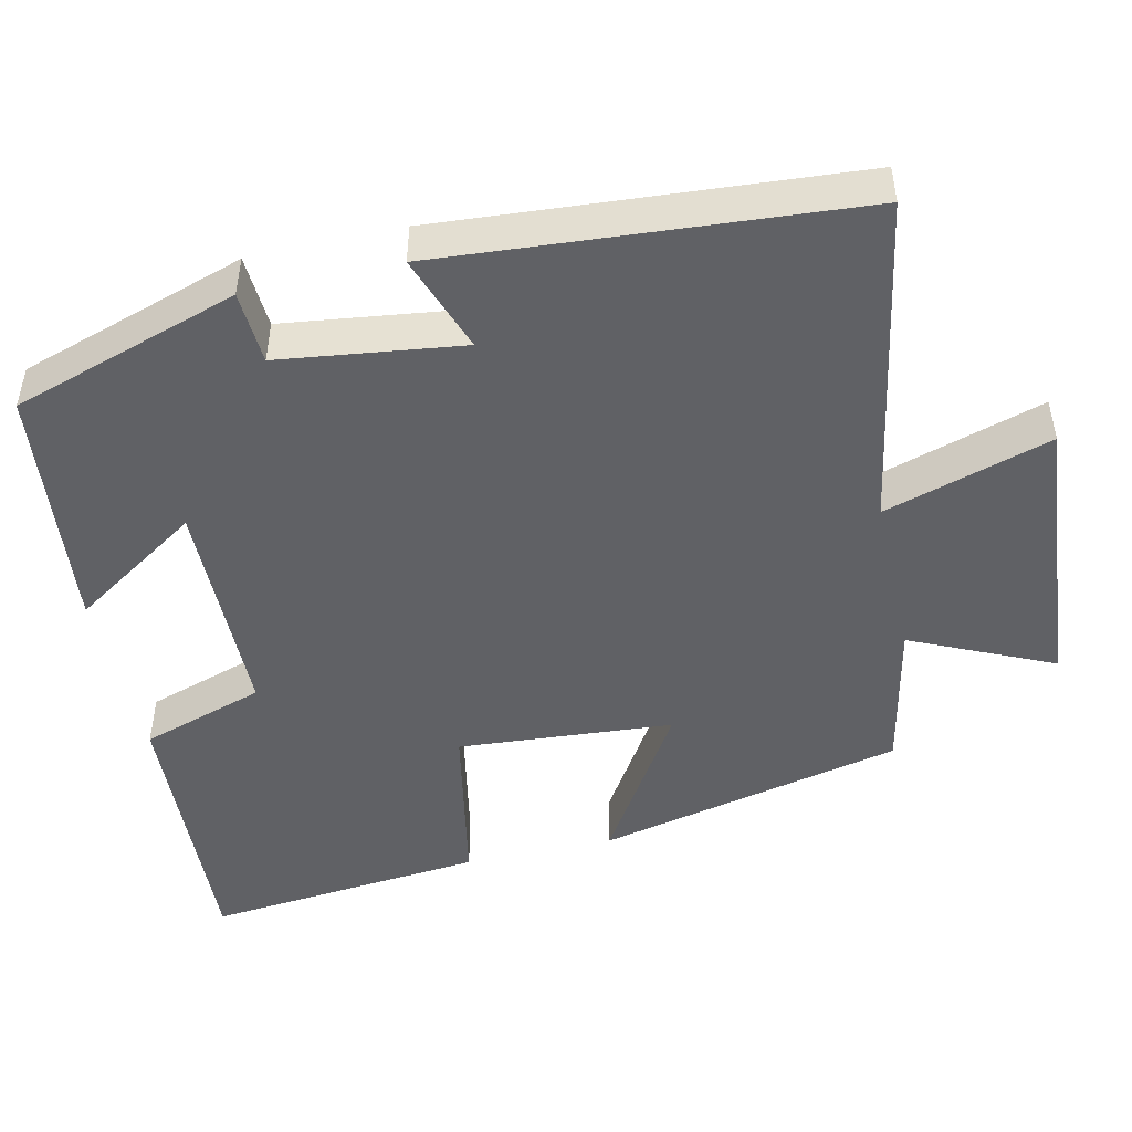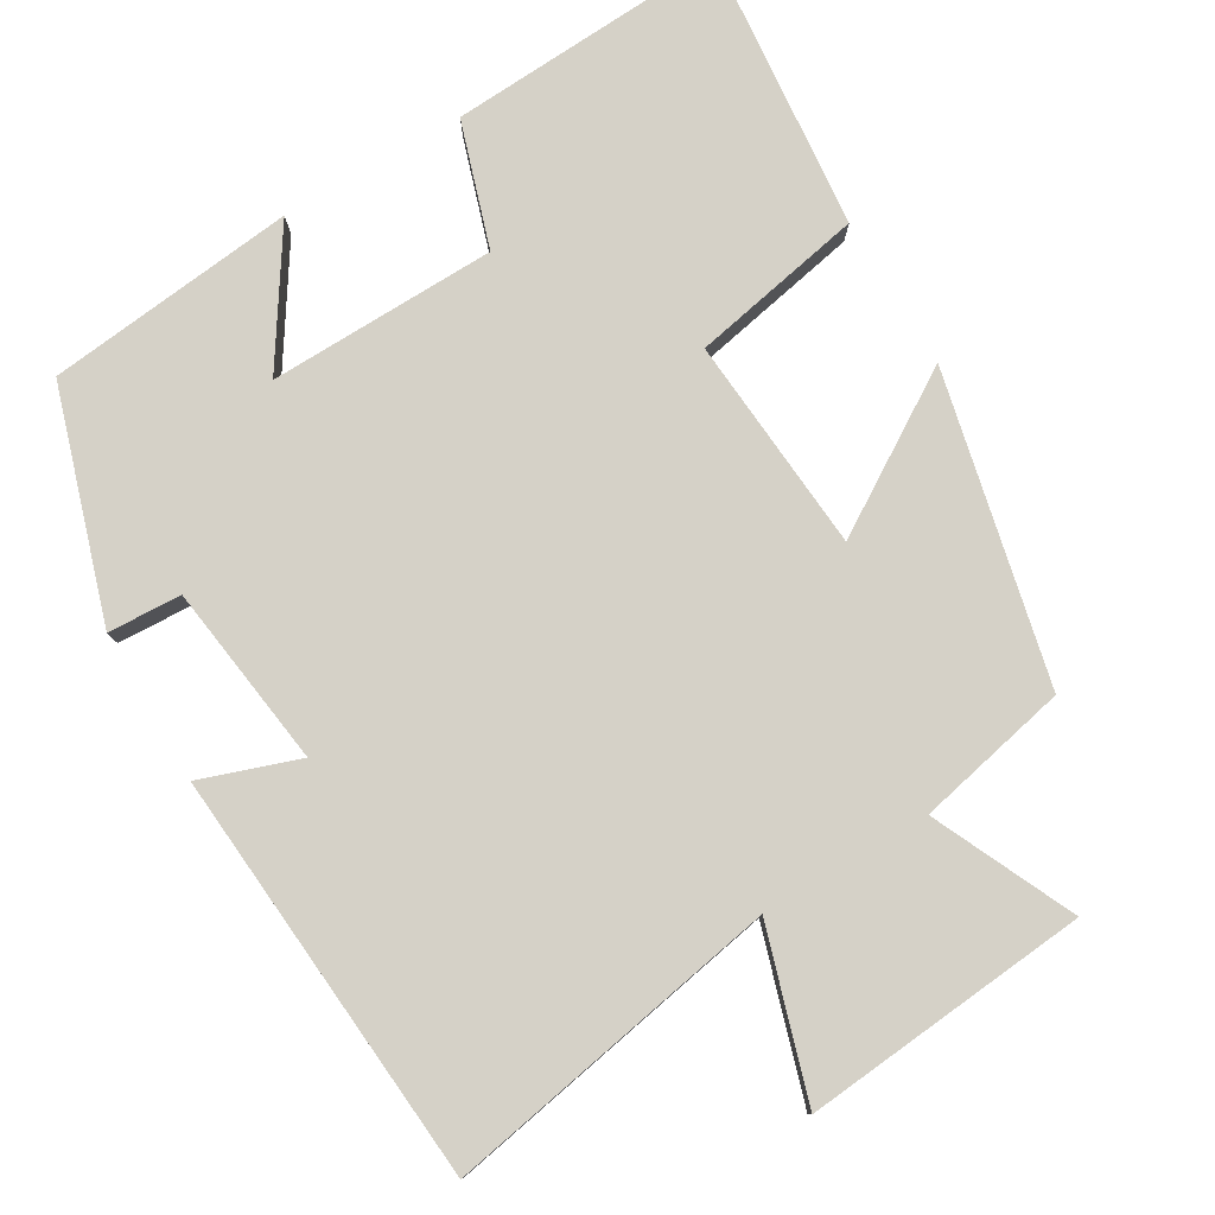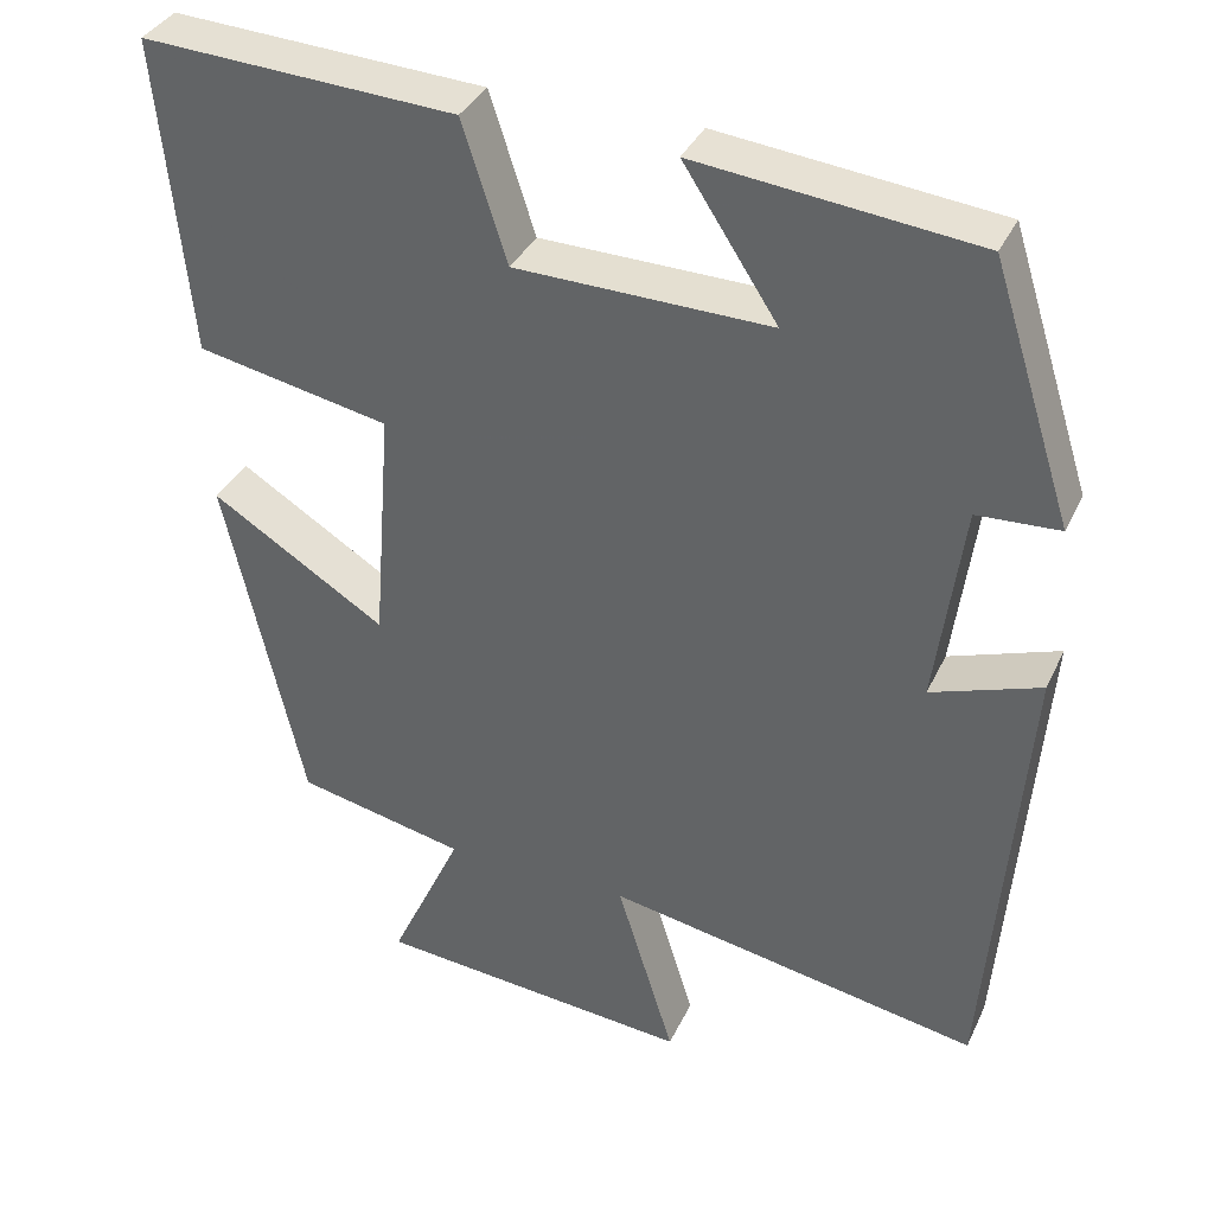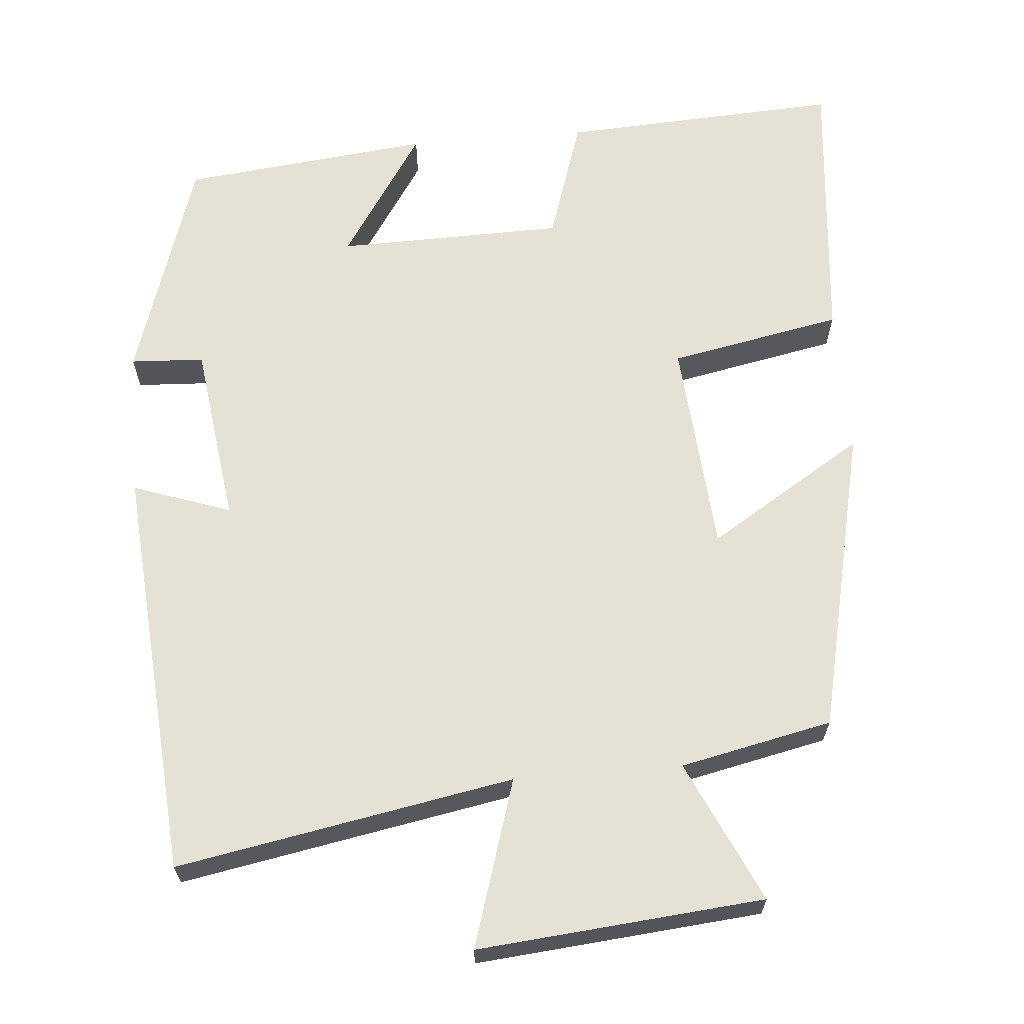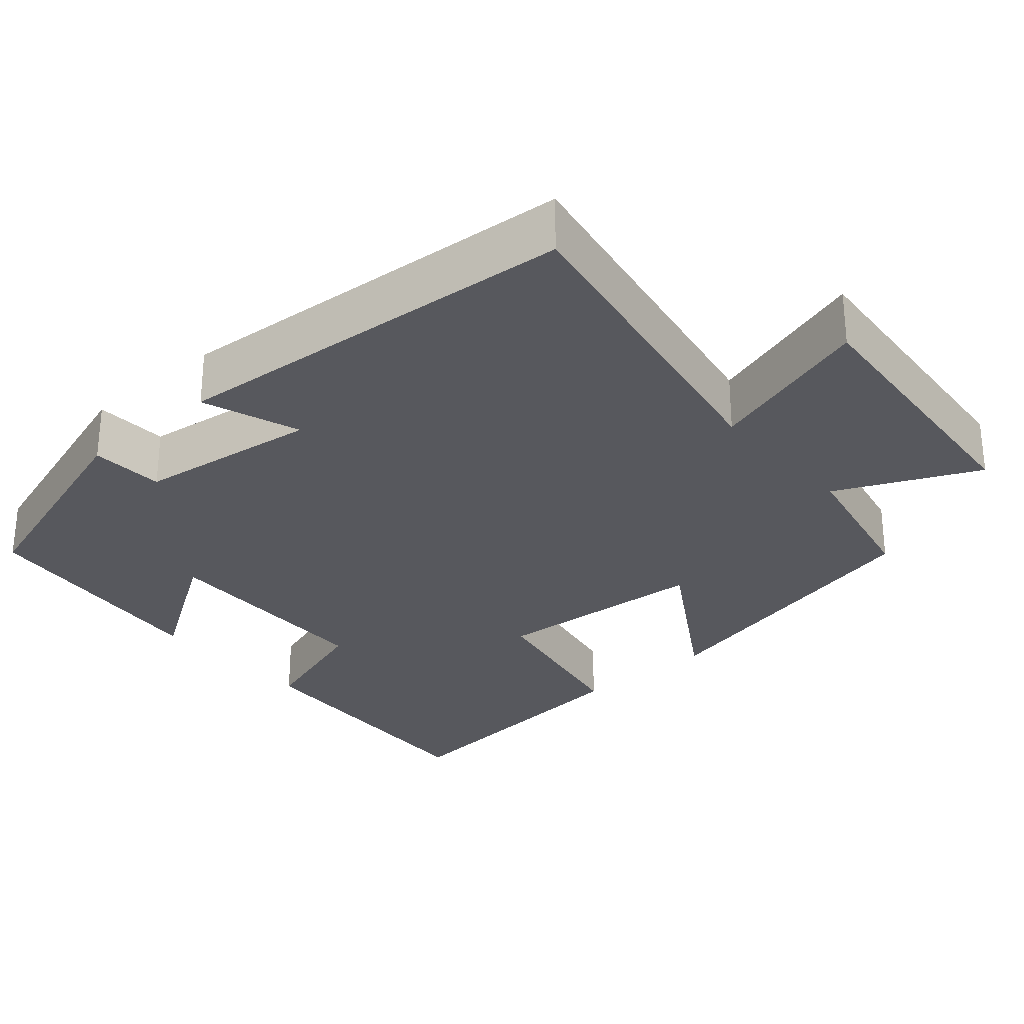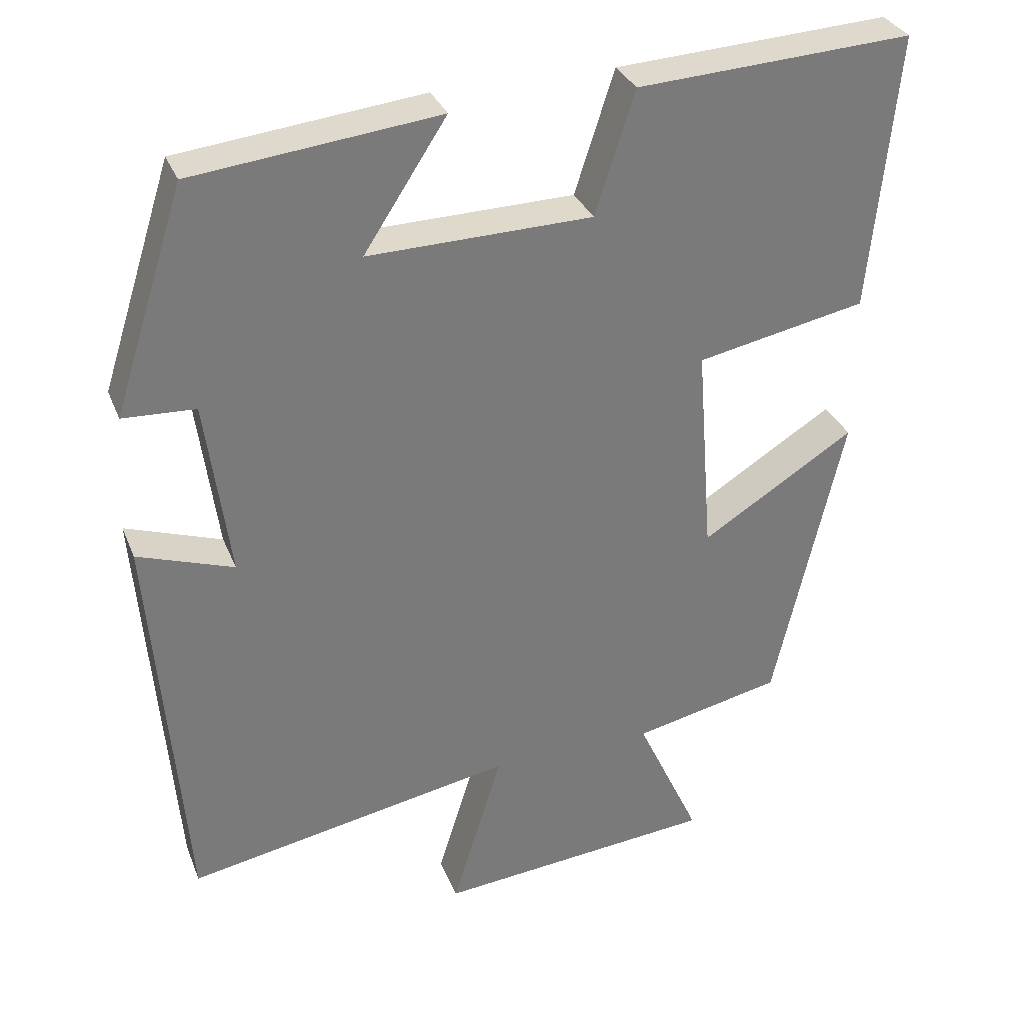
<metadata>
{"format":"obj","ext":"obj","renderer":"f3d","projection":"perspective","resolution":1024,"background":"white","views":[{"elev":-47.7,"azim":102.9,"up":"+Y"},{"elev":79.6,"azim":149.4,"up":"+Y"},{"elev":36.0,"azim":22.8,"up":"+Z"},{"elev":64.8,"azim":175.2,"up":"+Y"},{"elev":-28.9,"azim":131.2,"up":"+Y"},{"elev":32.2,"azim":160.4,"up":"+Z"}]}
</metadata>
<code>
v 0.404 0.07 0.464
v 0.5 0.07 0.164
v 0.403 0.07 0.159
v 0.371 0.07 -0.081
v 0.5 0.07 -0.036
v 0.457 0.07 -0.581
v 0.014 0.07 -0.5
v 0.082 0.07 -0.72
v -0.294 0.07 -0.686
v -0.208 0.07 -0.5
v -0.408 0.07 -0.457
v -0.5 0.07 -0.051
v -0.294 0.07 -0.18
v -0.272 0.07 0.104
v -0.5 0.07 0.149
v -0.536 0.07 0.52
v -0.167 0.07 0.5
v -0.114 0.07 0.336
v 0.186 0.07 0.33
v 0.075 0.07 0.5
v 0.404 0 0.464
v 0.5 0 0.164
v 0.403 0 0.159
v 0.371 0 -0.081
v 0.5 0 -0.036
v 0.457 0 -0.581
v 0.014 0 -0.5
v 0.082 0 -0.72
v -0.294 0 -0.686
v -0.208 0 -0.5
v -0.408 0 -0.457
v -0.5 0 -0.051
v -0.294 0 -0.18
v -0.272 0 0.104
v -0.5 0 0.149
v -0.536 0 0.52
v -0.167 0 0.5
v -0.114 0 0.336
v 0.186 0 0.33
v 0.075 0 0.5
f 19 20 1 2
f 18 19 2 3
f 15 16 17 18
f 14 15 18 3
f 13 14 3 4
f 10 11 12 13
f 10 13 4
f 7 8 9 10
f 7 10 4 5
f 5 6 7
f 22 21 40 39
f 23 22 39 38
f 38 37 36 35
f 23 38 35 34
f 24 23 34 33
f 33 32 31 30
f 24 33 30
f 30 29 28 27
f 25 24 30 27
f 27 26 25
f 1 21 22 2
f 2 22 23 3
f 3 23 24 4
f 4 24 25 5
f 5 25 26 6
f 6 26 27 7
f 7 27 28 8
f 8 28 29 9
f 9 29 30 10
f 10 30 31 11
f 11 31 32 12
f 12 32 33 13
f 13 33 34 14
f 14 34 35 15
f 15 35 36 16
f 16 36 37 17
f 17 37 38 18
f 18 38 39 19
f 19 39 40 20
f 20 40 21 1

</code>
